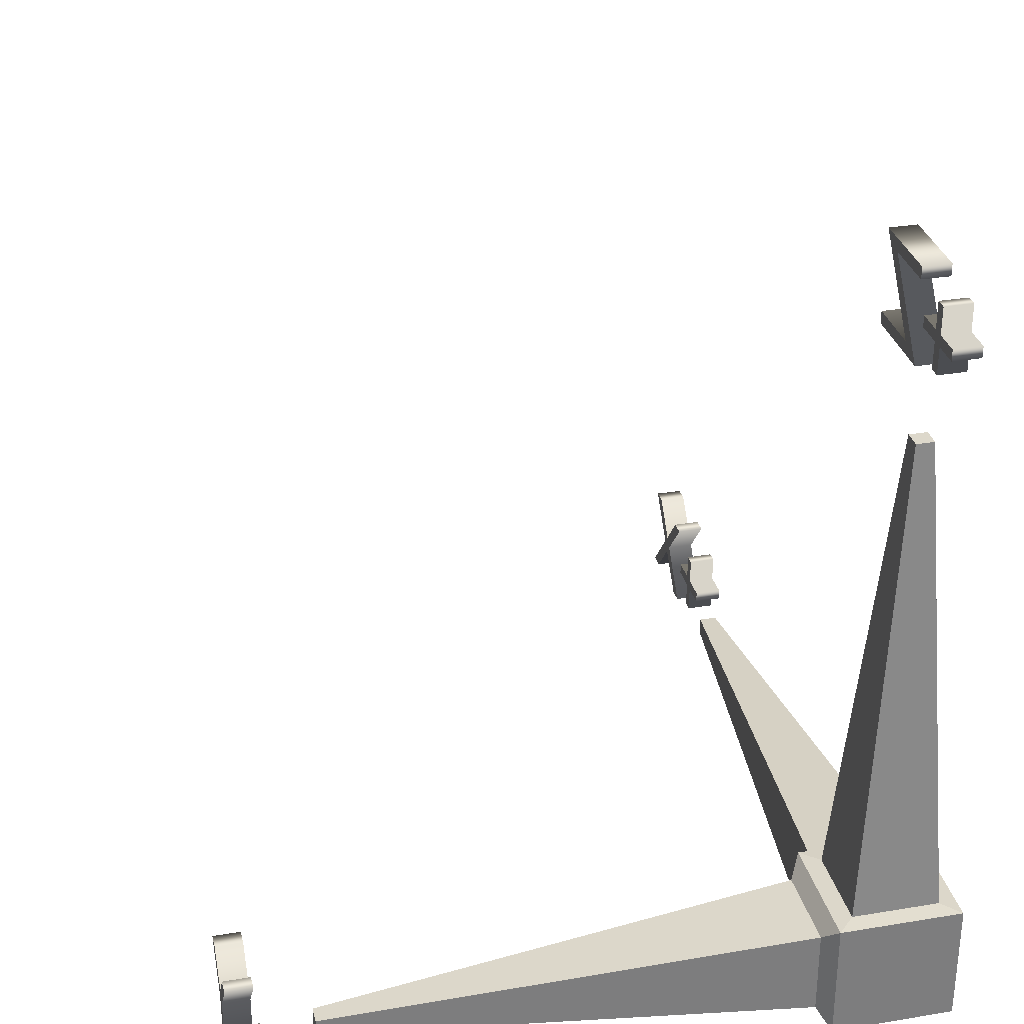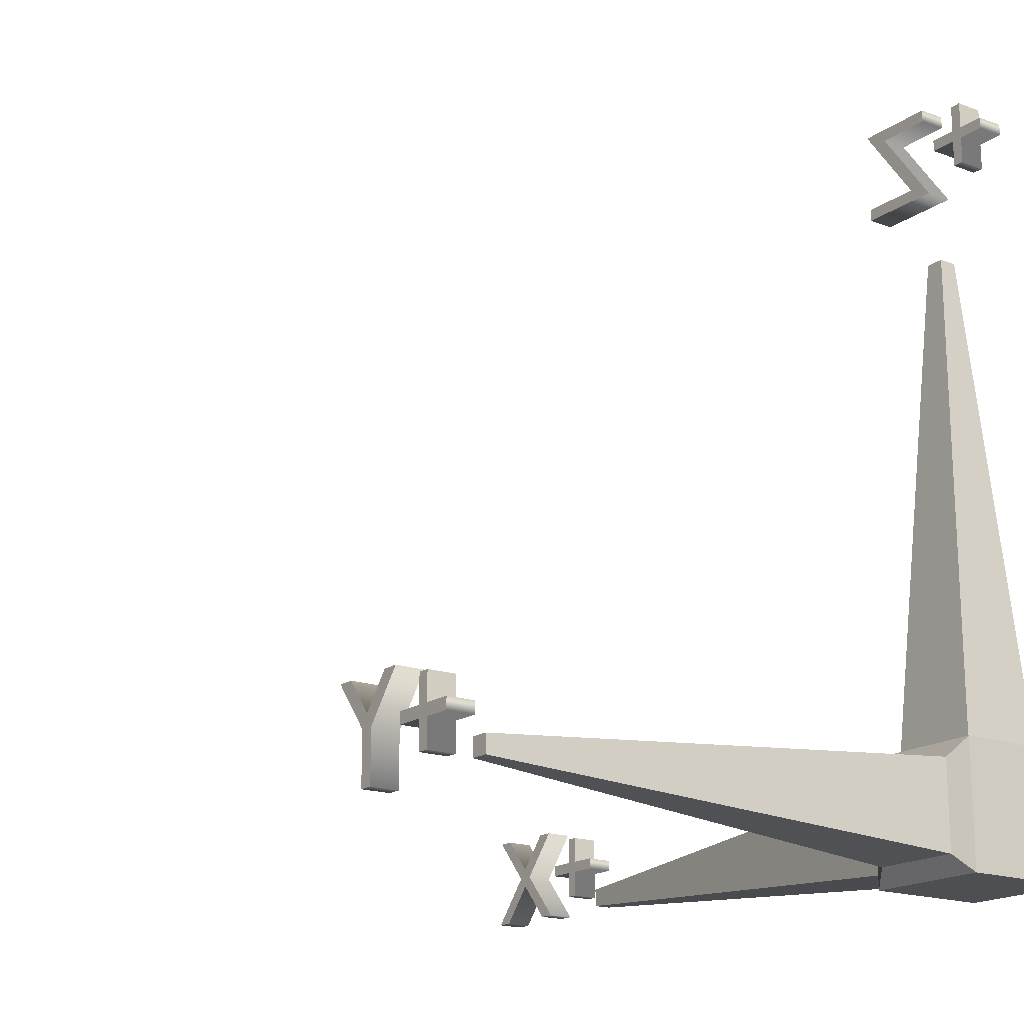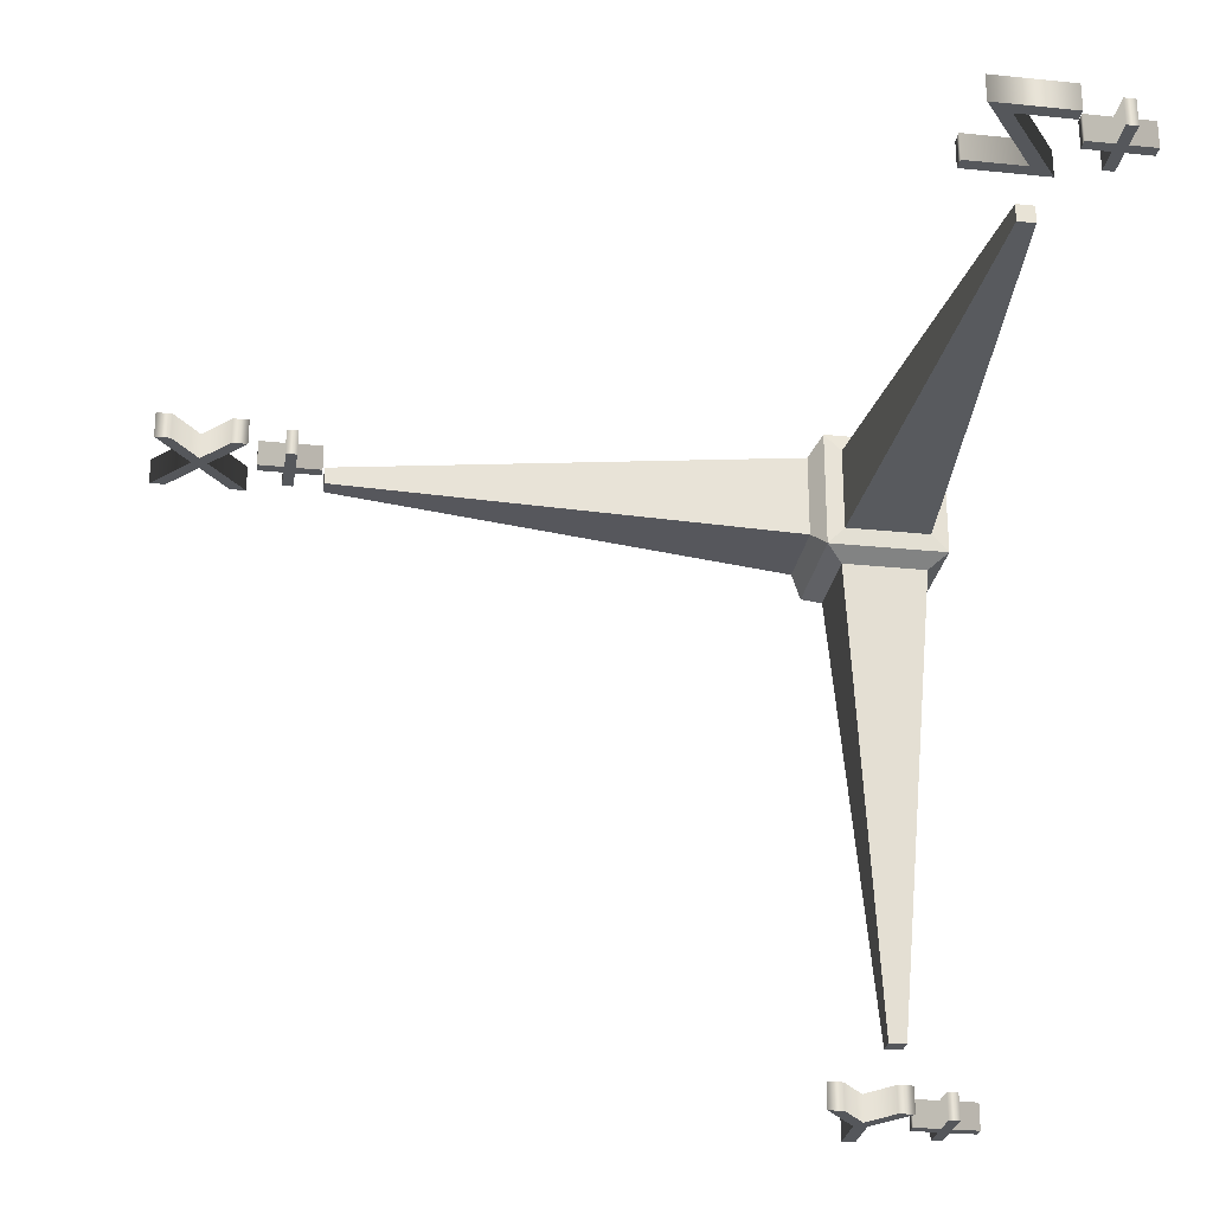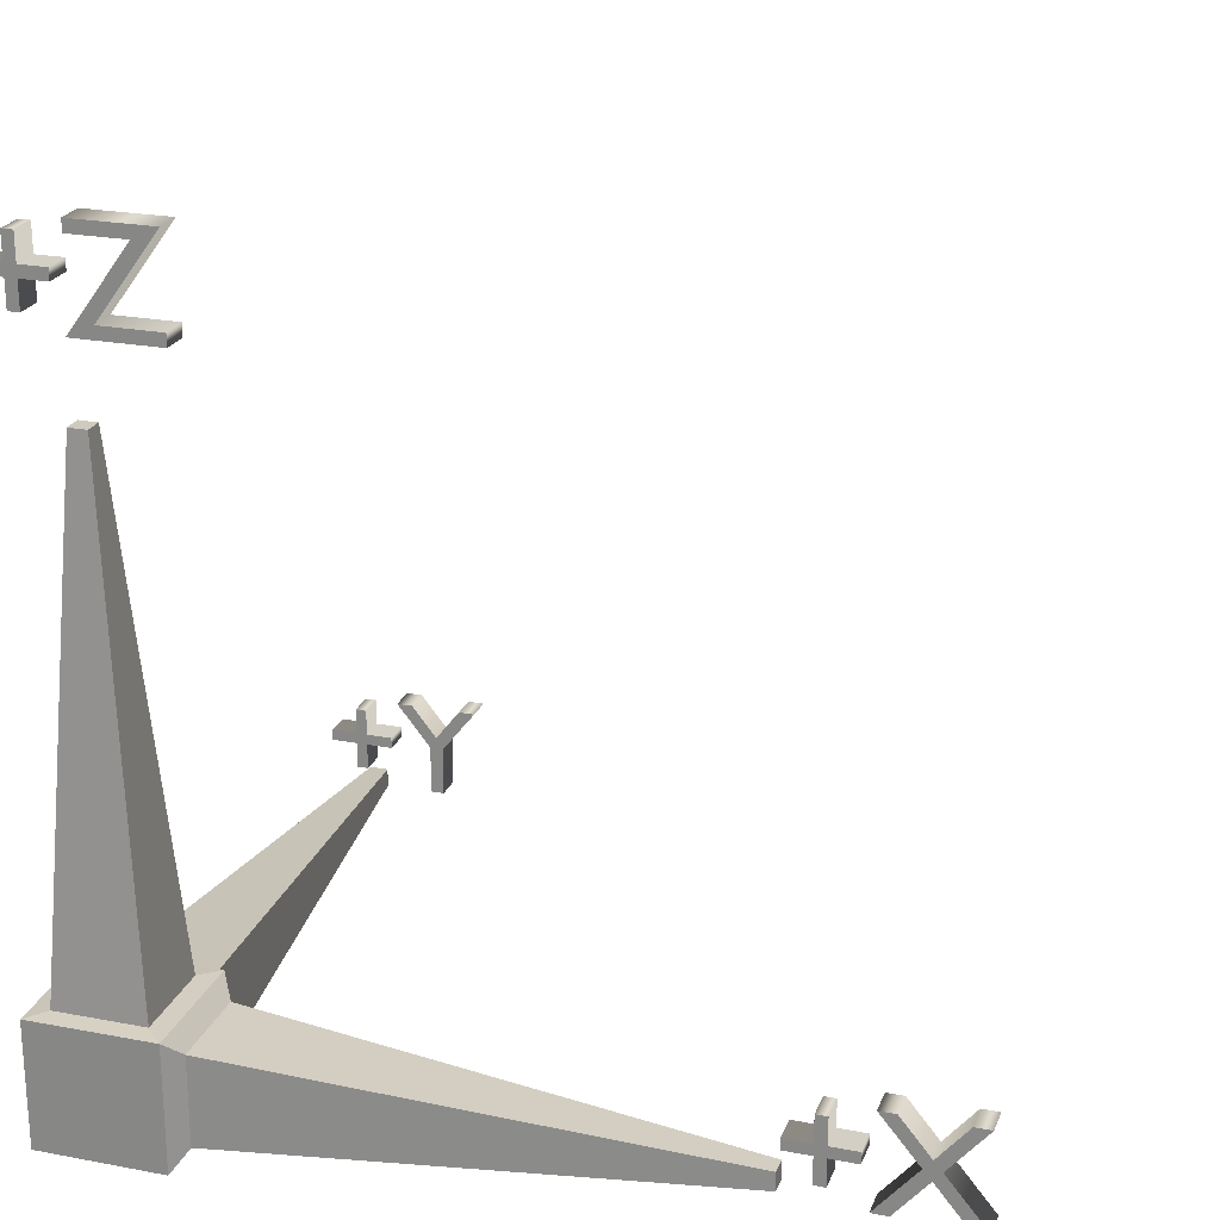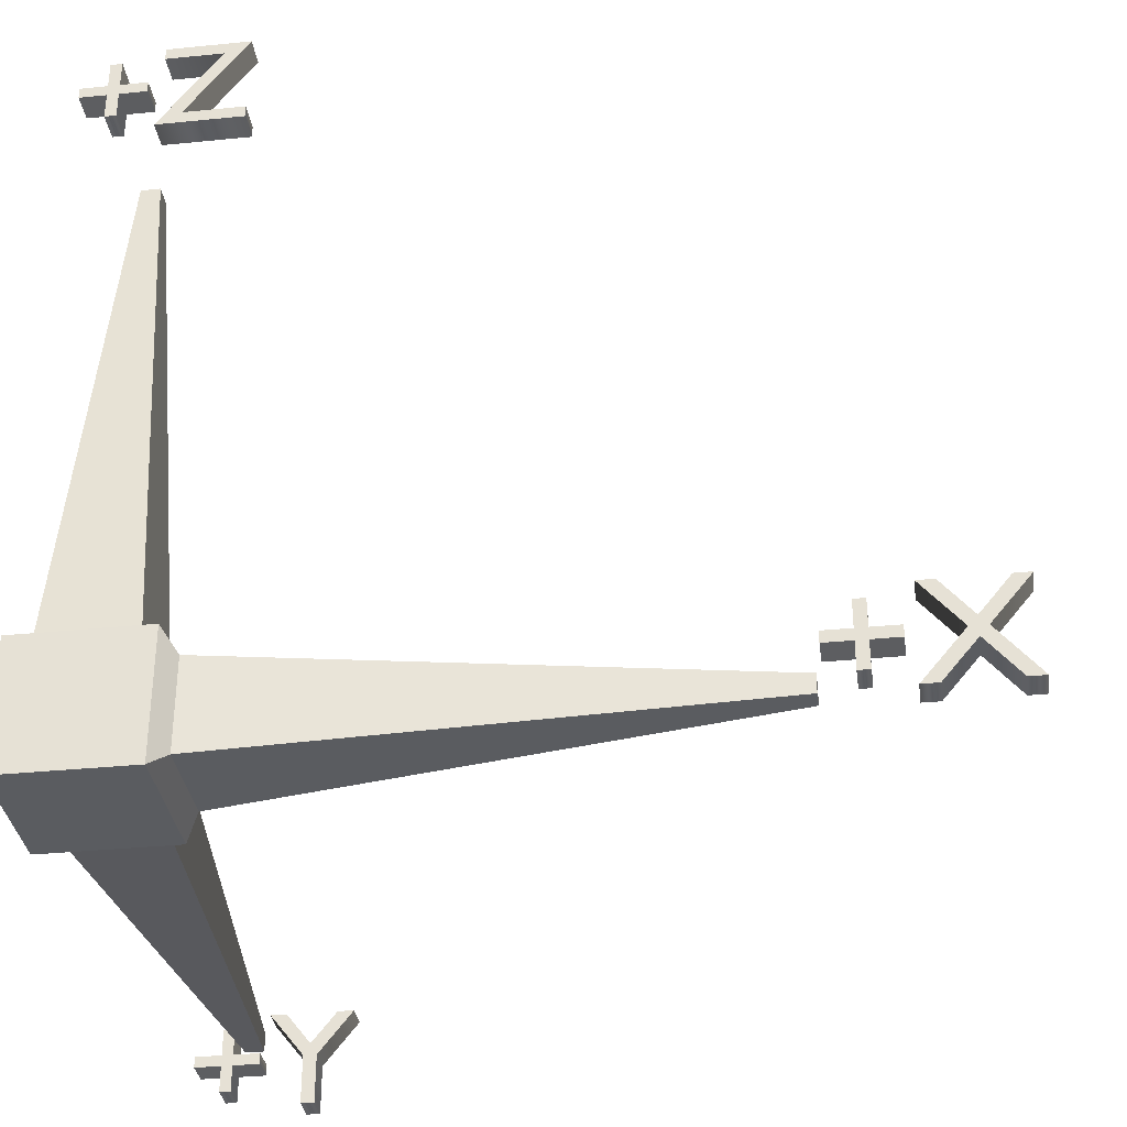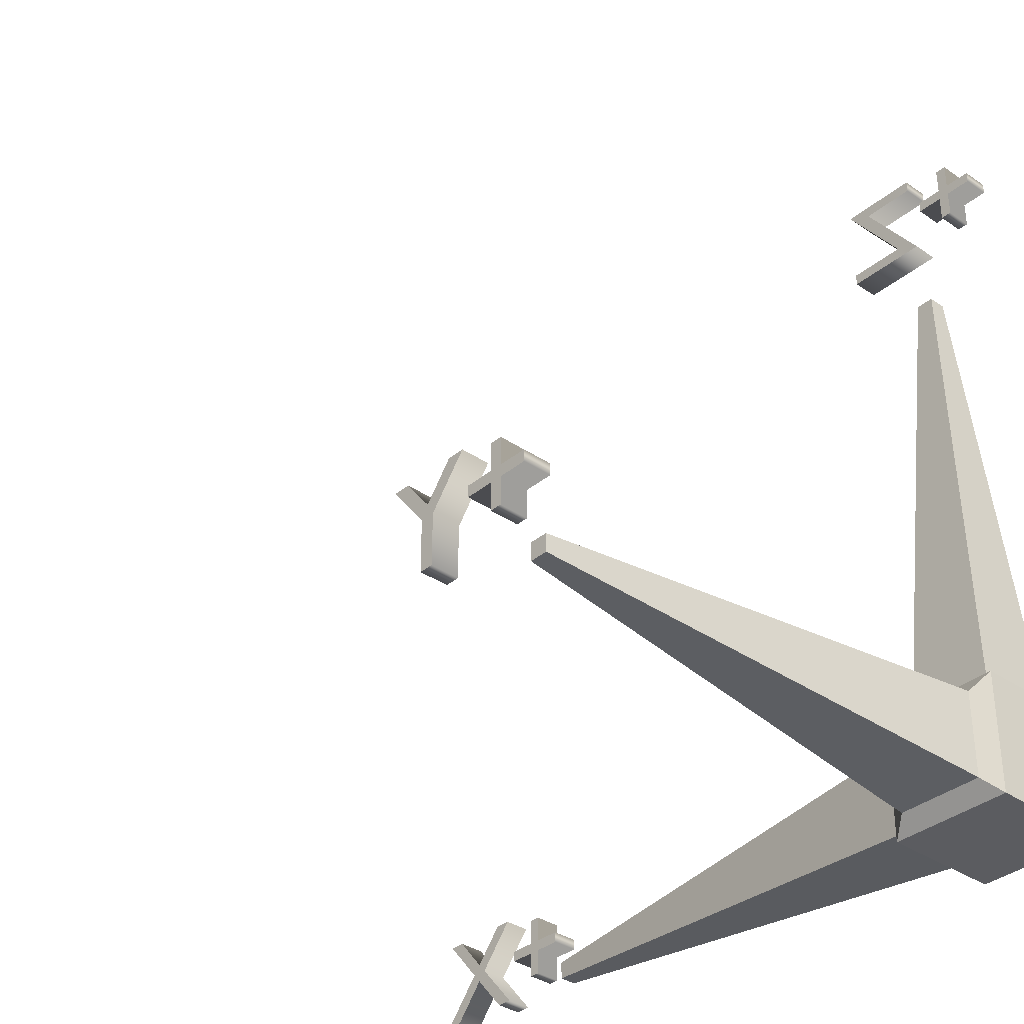
<metadata>
{"format":"obj","ext":"obj","renderer":"f3d","projection":"perspective","resolution":1024,"background":"white","views":[{"elev":31.2,"azim":-103.4,"up":"+Y"},{"elev":-17.6,"azim":-125.9,"up":"+Y"},{"elev":-27.0,"azim":170.9,"up":"+Z"},{"elev":23.1,"azim":17.9,"up":"+Y"},{"elev":-34.3,"azim":7.7,"up":"+Y"},{"elev":-35.1,"azim":-132.3,"up":"+Y"}]}
</metadata>
<code>
g model
v 5.358 -0.05462 0.1692
v 5.24 -0.05462 0.1692
v 5.008 0.2274 0.1692
v 4.773 -0.05462 0.1692
v 4.654 -0.05462 0.1692
v 4.948 0.2984 0.1692
v 4.675 0.6274 0.1692
v 4.794 0.6274 0.1692
v 5.008 0.3674 0.1692
v 5.221 0.6274 0.1692
v 5.339 0.6274 0.1692
v 5.067 0.2984 0.1692
v 4.401 0.3394 0.1692
v 4.596 0.3394 0.1692
v 4.596 0.2574 0.1692
v 4.401 0.2574 0.1692
v 4.401 0.06238 0.1692
v 4.319 0.06238 0.1692
v 4.319 0.2574 0.1692
v 4.124 0.2574 0.1692
v 4.124 0.3394 0.1692
v 4.319 0.3394 0.1692
v 4.319 0.5344 0.1692
v 4.401 0.5344 0.1692
v 5.358 -0.05462 -0.0308
v 5.24 -0.05462 -0.0308
v 5.008 0.2274 -0.0308
v 4.773 -0.05462 -0.0308
v 4.654 -0.05462 -0.0308
v 4.948 0.2984 -0.0308
v 4.675 0.6274 -0.0308
v 4.794 0.6274 -0.0308
v 5.008 0.3674 -0.0308
v 5.221 0.6274 -0.0308
v 5.339 0.6274 -0.0308
v 5.067 0.2984 -0.0308
v 4.401 0.3394 -0.0308
v 4.596 0.3394 -0.0308
v 4.596 0.2574 -0.0308
v 4.401 0.2574 -0.0308
v 4.401 0.06238 -0.0308
v 4.319 0.06238 -0.0308
v 4.319 0.2574 -0.0308
v 4.124 0.2574 -0.0308
v 4.124 0.3394 -0.0308
v 4.319 0.3394 -0.0308
v 4.319 0.5344 -0.0308
v 4.401 0.5344 -0.0308
v 4.401 0.3394 -0.0308
v 4.401 0.3394 0.1692
v 4.596 0.3394 -0.0308
v 4.596 0.3394 0.1692
v 4.596 0.2574 -0.0308
v 4.596 0.2574 0.1692
v 4.401 0.2574 -0.0308
v 4.401 0.2574 0.1692
v 4.401 0.06238 -0.0308
v 4.401 0.06238 0.1692
v 4.319 0.06238 -0.0308
v 4.319 0.06238 0.1692
v 4.319 0.2574 -0.0308
v 4.319 0.2574 0.1692
v 4.124 0.2574 -0.0308
v 4.124 0.2574 0.1692
v 4.124 0.3394 -0.0308
v 4.124 0.3394 0.1692
v 4.319 0.3394 -0.0308
v 4.319 0.3394 0.1692
v 4.319 0.5344 -0.0308
v 4.319 0.5344 0.1692
v 4.401 0.5344 -0.0308
v 4.401 0.5344 0.1692
v 5.358 -0.05462 -0.0308
v 5.358 -0.05462 0.1692
v 5.24 -0.05462 -0.0308
v 5.24 -0.05462 0.1692
v 5.008 0.2274 -0.0308
v 5.008 0.2274 0.1692
v 4.773 -0.05462 -0.0308
v 4.773 -0.05462 0.1692
v 4.654 -0.05462 -0.0308
v 4.654 -0.05462 0.1692
v 4.948 0.2984 -0.0308
v 4.948 0.2984 0.1692
v 4.675 0.6274 -0.0308
v 4.675 0.6274 0.1692
v 4.794 0.6274 -0.0308
v 4.794 0.6274 0.1692
v 5.008 0.3674 -0.0308
v 5.008 0.3674 0.1692
v 5.221 0.6274 -0.0308
v 5.221 0.6274 0.1692
v 5.339 0.6274 -0.0308
v 5.339 0.6274 0.1692
v 5.067 0.2984 -0.0308
v 5.067 0.2984 0.1692
v 0.5695 0.419 -4.458
v 0.3165 0.097 -4.458
v 0.3165 -0.263 -4.458
v 0.2185 -0.263 -4.458
v 0.2185 0.098 -4.458
v -0.03454 0.419 -4.458
v 0.08346 0.419 -4.458
v 0.2665 0.184 -4.458
v 0.4515 0.419 -4.458
v -0.2855 0.131 -4.458
v -0.09054 0.131 -4.458
v -0.09054 0.049 -4.458
v -0.2855 0.049 -4.458
v -0.2855 -0.146 -4.458
v -0.3675 -0.146 -4.458
v -0.3675 0.049 -4.458
v -0.5625 0.049 -4.458
v -0.5625 0.131 -4.458
v -0.3675 0.131 -4.458
v -0.3675 0.326 -4.458
v -0.2855 0.326 -4.458
v 0.5695 0.419 -4.658
v 0.3165 0.097 -4.658
v 0.3165 -0.263 -4.658
v 0.2185 -0.263 -4.658
v 0.2185 0.098 -4.658
v -0.03454 0.419 -4.658
v 0.08346 0.419 -4.658
v 0.2665 0.184 -4.658
v 0.4515 0.419 -4.658
v -0.2855 0.131 -4.658
v -0.09054 0.131 -4.658
v -0.09054 0.049 -4.658
v -0.2855 0.049 -4.658
v -0.2855 -0.146 -4.658
v -0.3675 -0.146 -4.658
v -0.3675 0.049 -4.658
v -0.5625 0.049 -4.658
v -0.5625 0.131 -4.658
v -0.3675 0.131 -4.658
v -0.3675 0.326 -4.658
v -0.2855 0.326 -4.658
v -0.2855 0.131 -4.658
v -0.2855 0.131 -4.458
v -0.09054 0.131 -4.658
v -0.09054 0.131 -4.458
v -0.09054 0.049 -4.658
v -0.09054 0.049 -4.458
v -0.2855 0.049 -4.658
v -0.2855 0.049 -4.458
v -0.2855 -0.146 -4.658
v -0.2855 -0.146 -4.458
v -0.3675 -0.146 -4.658
v -0.3675 -0.146 -4.458
v -0.3675 0.049 -4.658
v -0.3675 0.049 -4.458
v -0.5625 0.049 -4.658
v -0.5625 0.049 -4.458
v -0.5625 0.131 -4.658
v -0.5625 0.131 -4.458
v -0.3675 0.131 -4.658
v -0.3675 0.131 -4.458
v -0.3675 0.326 -4.658
v -0.3675 0.326 -4.458
v -0.2855 0.326 -4.658
v -0.2855 0.326 -4.458
v 0.5695 0.419 -4.658
v 0.5695 0.419 -4.458
v 0.3165 0.097 -4.658
v 0.3165 0.097 -4.458
v 0.3165 -0.263 -4.658
v 0.3165 -0.263 -4.458
v 0.2185 -0.263 -4.658
v 0.2185 -0.263 -4.458
v 0.2185 0.098 -4.658
v 0.2185 0.098 -4.458
v -0.03454 0.419 -4.658
v -0.03454 0.419 -4.458
v 0.08346 0.419 -4.658
v 0.08346 0.419 -4.458
v 0.2665 0.184 -4.658
v 0.2665 0.184 -4.458
v 0.4515 0.419 -4.658
v 0.4515 0.419 -4.458
v -0.01254 5.361 0.1692
v 0.5755 5.361 0.1692
v 0.1415 4.767 0.1692
v 0.5755 4.767 0.1692
v 0.5755 4.679 0.1692
v -0.03954 4.679 0.1692
v 0.3945 5.273 0.1692
v -0.01254 5.273 0.1692
v -0.3065 5.073 0.1692
v -0.1115 5.073 0.1692
v -0.1115 4.991 0.1692
v -0.3065 4.991 0.1692
v -0.3065 4.796 0.1692
v -0.3885 4.796 0.1692
v -0.3885 4.991 0.1692
v -0.5835 4.991 0.1692
v -0.5835 5.073 0.1692
v -0.3885 5.073 0.1692
v -0.3885 5.268 0.1692
v -0.3065 5.268 0.1692
v -0.01254 5.361 -0.0308
v 0.5755 5.361 -0.0308
v 0.1415 4.767 -0.0308
v 0.5755 4.767 -0.0308
v 0.5755 4.679 -0.0308
v -0.03954 4.679 -0.0308
v 0.3945 5.273 -0.0308
v -0.01254 5.273 -0.0308
v -0.3065 5.073 -0.0308
v -0.1115 5.073 -0.0308
v -0.1115 4.991 -0.0308
v -0.3065 4.991 -0.0308
v -0.3065 4.796 -0.0308
v -0.3885 4.796 -0.0308
v -0.3885 4.991 -0.0308
v -0.5835 4.991 -0.0308
v -0.5835 5.073 -0.0308
v -0.3885 5.073 -0.0308
v -0.3885 5.268 -0.0308
v -0.3065 5.268 -0.0308
v -0.3065 5.073 -0.0308
v -0.3065 5.073 0.1692
v -0.1115 5.073 -0.0308
v -0.1115 5.073 0.1692
v -0.1115 4.991 -0.0308
v -0.1115 4.991 0.1692
v -0.3065 4.991 -0.0308
v -0.3065 4.991 0.1692
v -0.3065 4.796 -0.0308
v -0.3065 4.796 0.1692
v -0.3885 4.796 -0.0308
v -0.3885 4.796 0.1692
v -0.3885 4.991 -0.0308
v -0.3885 4.991 0.1692
v -0.5835 4.991 -0.0308
v -0.5835 4.991 0.1692
v -0.5835 5.073 -0.0308
v -0.5835 5.073 0.1692
v -0.3885 5.073 -0.0308
v -0.3885 5.073 0.1692
v -0.3885 5.268 -0.0308
v -0.3885 5.268 0.1692
v -0.3065 5.268 -0.0308
v -0.3065 5.268 0.1692
v -0.01254 5.361 -0.0308
v -0.01254 5.361 0.1692
v 0.5755 5.361 -0.0308
v 0.5755 5.361 0.1692
v 0.1415 4.767 -0.0308
v 0.1415 4.767 0.1692
v 0.5755 4.767 -0.0308
v 0.5755 4.767 0.1692
v 0.5755 4.679 -0.0308
v 0.5755 4.679 0.1692
v -0.03954 4.679 -0.0308
v -0.03954 4.679 0.1692
v 0.3945 5.273 -0.0308
v 0.3945 5.273 0.1692
v -0.01254 5.273 -0.0308
v -0.01254 5.273 0.1692
v 0.4334 -0.4403 -0.3888
v 0.4334 -0.4403 0.5272
v -0.4825 -0.4403 0.5272
v -0.4825 -0.4403 -0.3888
v 0.4334 0.4756 -0.3888
v 0.4334 0.4756 0.5272
v -0.4825 0.4756 0.5272
v -0.4825 0.4756 -0.3888
v 0.3004 0.4861 -0.2558
v -0.3495 0.4861 -0.2558
v -0.3495 0.4861 0.3942
v 0.3004 0.4861 0.3942
v 0.5307 -0.3073 -0.2558
v 0.5307 0.3426 -0.2558
v 0.5307 0.3426 0.3942
v 0.5307 -0.3073 0.3942
v 0.3004 0.3426 -0.4781
v 0.3004 -0.3073 -0.4781
v -0.3495 -0.3073 -0.4781
v -0.3495 0.3426 -0.4781
v 0.04147 4.137 0.003189
v -0.09056 4.137 0.003189
v 0.04147 4.137 0.1352
v -0.09056 4.137 0.1352
v 4.095 -0.04835 0.00319
v 4.095 0.08368 0.00319
v 4.095 -0.04835 0.1352
v 4.095 0.08368 0.1352
v 0.04147 -0.04834 -4.05
v 0.04147 0.08368 -4.05
v -0.09055 0.08368 -4.05
v -0.09055 -0.04834 -4.05
f 6 8 7
f 6 9 8
f 9 11 10
f 9 12 11
f 6 12 9
f 5 12 6
f 5 3 12
f 3 1 12
f 5 4 3
f 2 1 3
f 22 24 23
f 22 13 24
f 20 22 21
f 20 13 22
f 20 14 13
f 20 15 14
f 19 15 20
f 18 16 19
f 16 15 19
f 18 17 16
f 32 30 31
f 33 30 32
f 35 33 34
f 36 33 35
f 36 30 33
f 36 29 30
f 27 29 36
f 25 27 36
f 28 29 27
f 25 26 27
f 48 46 47
f 37 46 48
f 46 44 45
f 37 44 46
f 38 44 37
f 39 44 38
f 39 43 44
f 40 42 43
f 39 40 43
f 41 42 40
f 101 102 103
f 101 103 104
f 104 105 97
f 104 97 98
f 101 104 98
f 100 101 98
f 100 98 99
f 115 116 117
f 115 117 106
f 113 114 115
f 113 115 106
f 113 106 107
f 113 107 108
f 112 113 108
f 111 112 109
f 109 112 108
f 111 109 110
f 124 122 123
f 125 122 124
f 118 125 126
f 119 125 118
f 119 122 125
f 119 121 122
f 120 121 119
f 138 136 137
f 127 136 138
f 136 134 135
f 127 134 136
f 128 134 127
f 129 134 128
f 129 133 134
f 130 132 133
f 129 130 133
f 131 132 130
f 188 182 181
f 188 187 182
f 187 183 182
f 186 183 187
f 186 184 183
f 186 185 184
f 198 200 199
f 198 189 200
f 196 198 197
f 196 189 198
f 196 190 189
f 196 191 190
f 195 191 196
f 194 192 195
f 192 191 195
f 194 193 192
f 202 208 201
f 207 208 202
f 203 207 202
f 203 206 207
f 204 206 203
f 205 206 204
f 220 218 219
f 209 218 220
f 218 216 217
f 209 216 218
f 210 216 209
f 211 216 210
f 211 215 216
f 212 214 215
f 211 212 215
f 213 214 212
f 261 262 263 264
f 276 273 285 287
f 270 271 284 282
f 262 266 267 263
f 263 267 268 264
f 279 280 291 292
f 265 268 270 269
f 268 267 271 270
f 267 266 272 271
f 266 265 269 272
f 261 265 274 273
f 265 266 275 274
f 266 262 276 275
f 262 261 273 276
f 265 261 278 277
f 261 264 279 278
f 264 268 280 279
f 268 265 277 280
f 281 282 284 283
f 285 286 288 287
f 290 289 292 291
f 277 278 289 290
f 271 272 283 284
f 274 275 288 286
f 280 277 290 291
f 269 270 282 281
f 275 276 287 288
f 278 279 292 289
f 272 269 281 283
f 273 274 286 285
f 50 52 51 49
f 52 54 53 51
f 54 56 55 53
f 56 58 57 55
f 58 60 59 57
f 60 62 61 59
f 62 64 63 61
f 64 66 65 63
f 66 68 67 65
f 68 70 69 67
f 70 72 71 69
f 72 50 49 71
f 74 76 75 73
f 76 78 77 75
f 78 80 79 77
f 80 82 81 79
f 82 84 83 81
f 84 86 85 83
f 86 88 87 85
f 88 90 89 87
f 90 92 91 89
f 92 94 93 91
f 94 96 95 93
f 96 74 73 95
f 140 142 141 139
f 142 144 143 141
f 144 146 145 143
f 146 148 147 145
f 148 150 149 147
f 150 152 151 149
f 152 154 153 151
f 154 156 155 153
f 156 158 157 155
f 158 160 159 157
f 160 162 161 159
f 162 140 139 161
f 164 166 165 163
f 166 168 167 165
f 168 170 169 167
f 170 172 171 169
f 172 174 173 171
f 174 176 175 173
f 176 178 177 175
f 178 180 179 177
f 180 164 163 179
f 222 224 223 221
f 224 226 225 223
f 226 228 227 225
f 228 230 229 227
f 230 232 231 229
f 232 234 233 231
f 234 236 235 233
f 236 238 237 235
f 238 240 239 237
f 240 242 241 239
f 242 244 243 241
f 244 222 221 243
f 246 248 247 245
f 248 250 249 247
f 250 252 251 249
f 252 254 253 251
f 254 256 255 253
f 256 258 257 255
f 258 260 259 257
f 260 246 245 259

</code>
